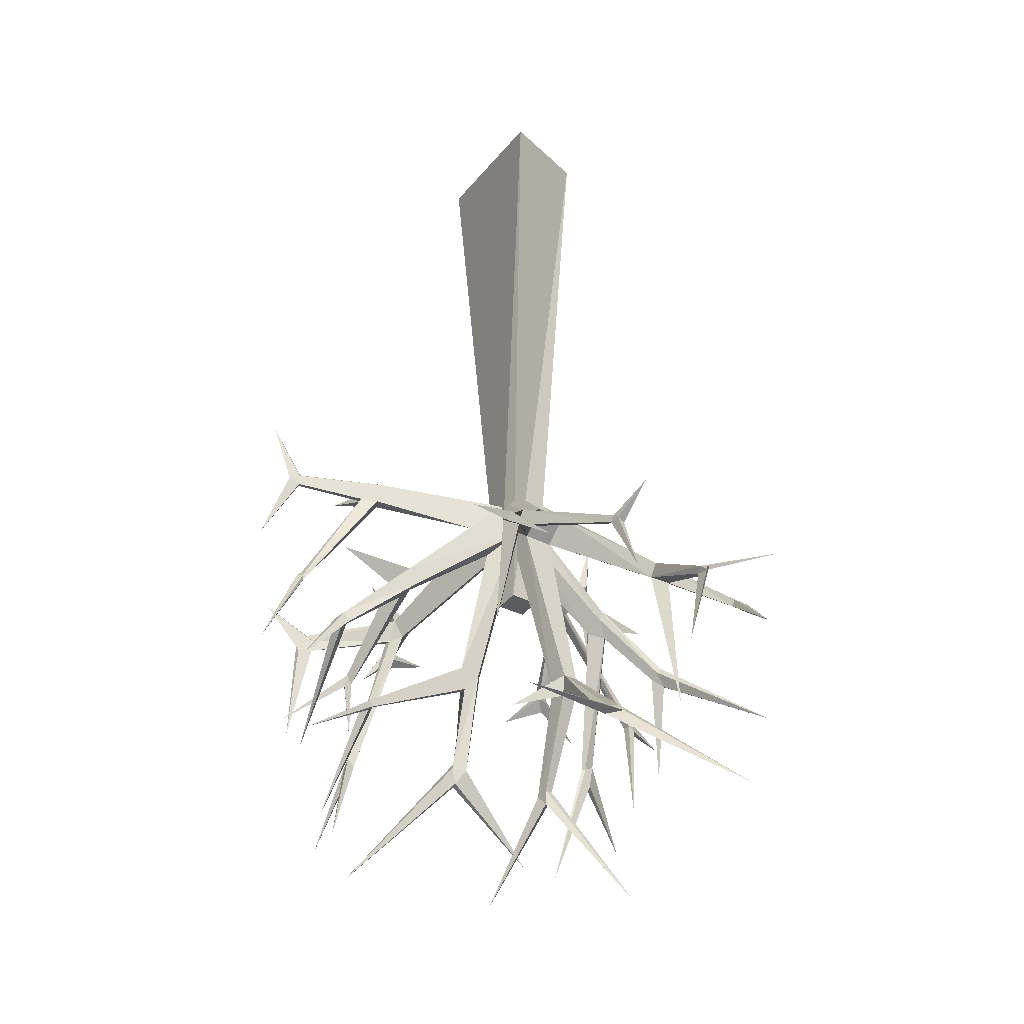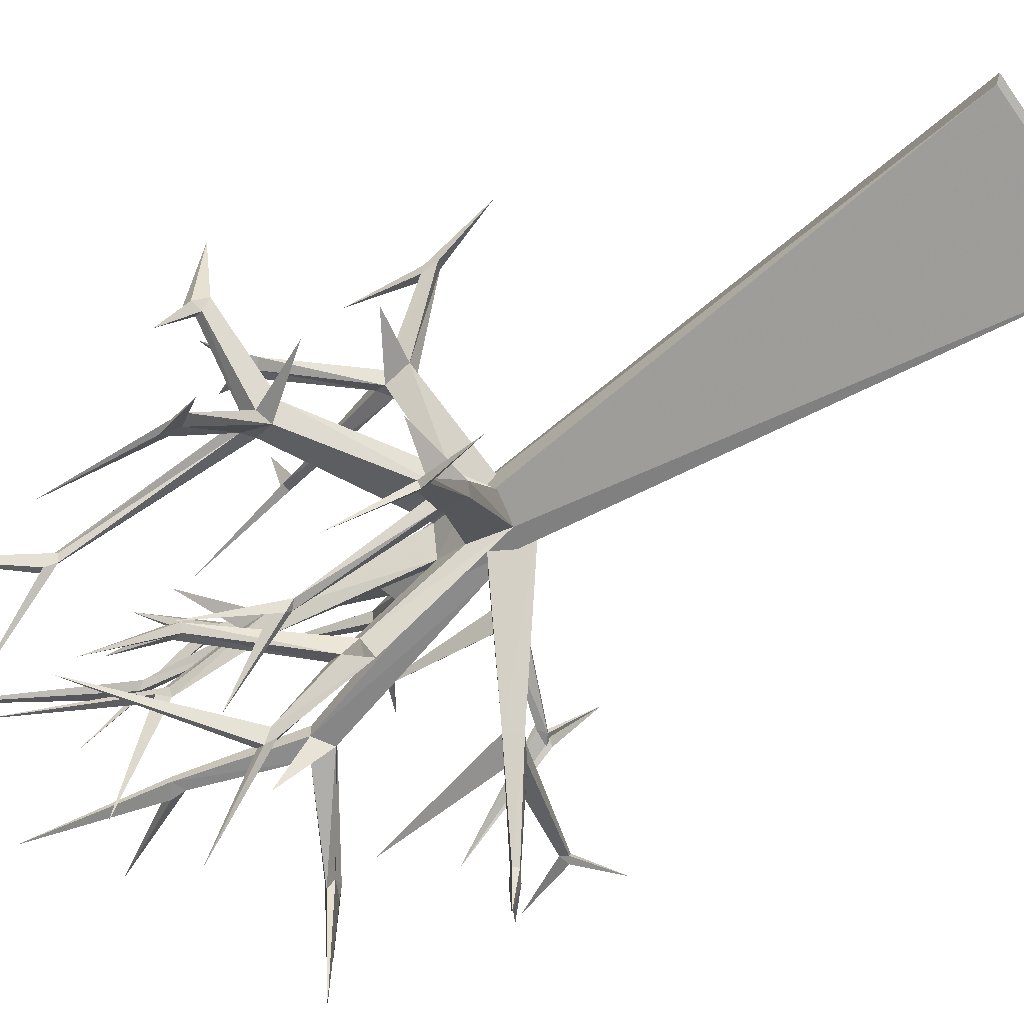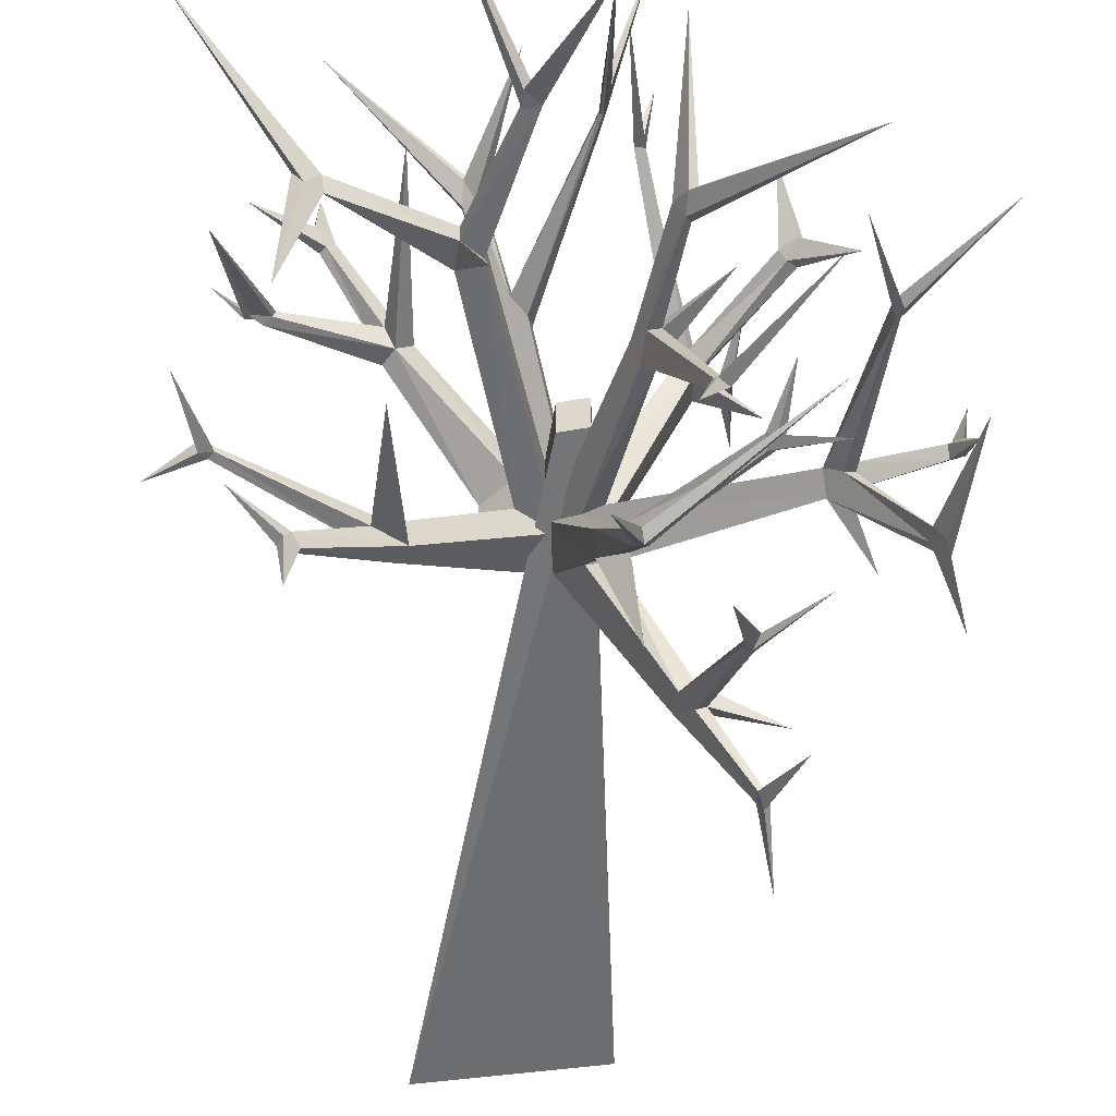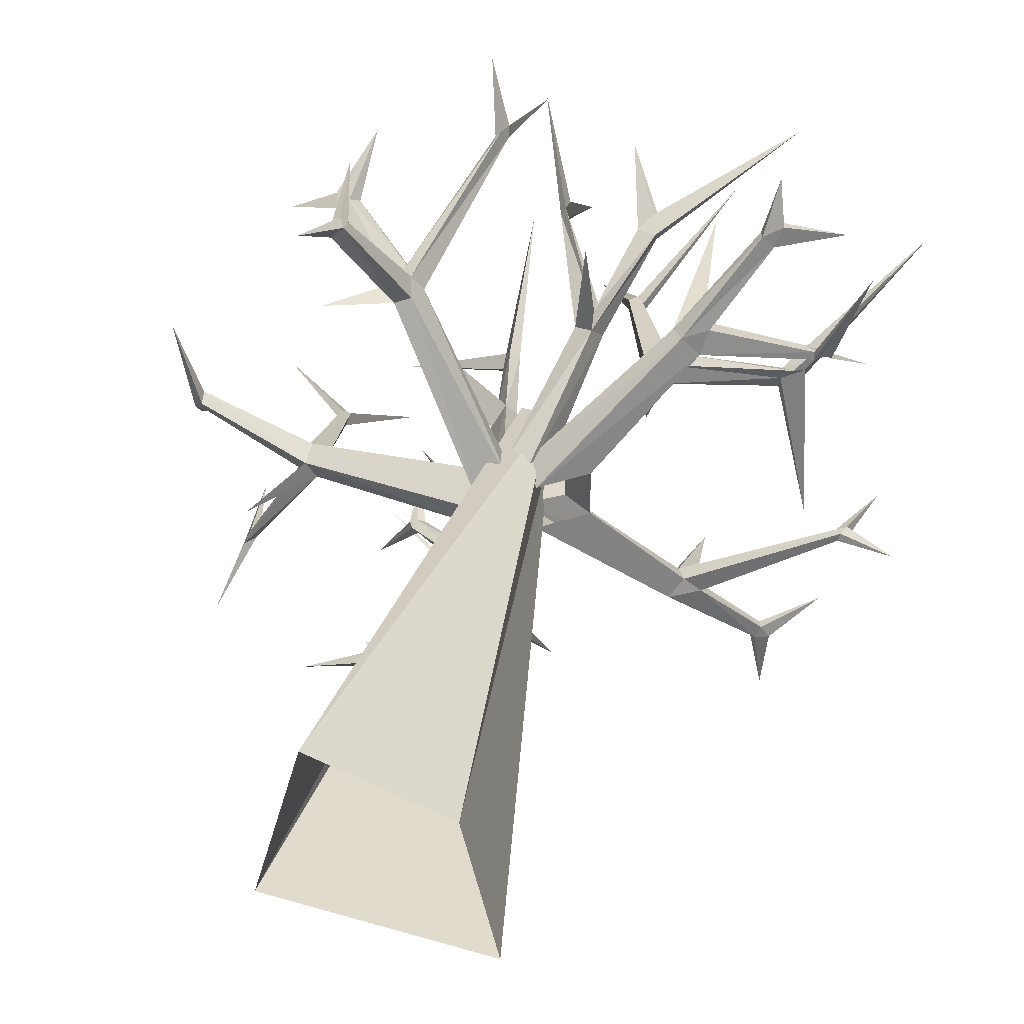
<metadata>
{"format":"obj","ext":"obj","renderer":"f3d","projection":"perspective","resolution":1024,"background":"white","views":[{"elev":-27.2,"azim":-131.0,"up":"+Y"},{"elev":-64.6,"azim":126.0,"up":"+Z"},{"elev":-51.5,"azim":-4.1,"up":"+Z"},{"elev":28.8,"azim":-169.6,"up":"+Z"}]}
</metadata>
<code>
v 0.1641 -1.797 -0.1328
v 0.1016 -1.727 -0.05469
v 0.6875 -2.031 -0.1172
v 0.6641 -2.07 -0.1797
v 0.1328 -1.93 -0.07031
v 0.07031 -1.961 -0.1562
v 0.08594 -1.852 -0.2188
v 0.3203 -1.742 -0.5547
v 0.3672 -1.742 -0.5234
v 0.3438 -1.648 -0.5156
v 0.01562 -1.742 -0.125
v 0.3125 -1.664 -0.5469
v 0.1484 -2.148 -0.5312
v 0.08594 -2.141 -0.5547
v -0.007812 -1.859 -0.0625
v 0.07812 -2.203 -0.5234
v 0.1719 -2.453 -0.2031
v 0.1484 -2.477 -0.1328
v 0.07031 -1.844 0.007812
v 0.1797 -2.469 -0.1016
v 0.6484 -2.141 -0.1484
v 0.6797 -2.094 -0.08594
v 0.9922 -2.078 0.0625
v 0.9922 -2.047 0.03906
v 0.7188 -2.086 -0.1641
v 0.8203 -1.852 -0.1953
v 0.9141 -2.141 -0.4688
v 0.8828 -2.172 -0.4609
v 0.6953 -2.156 -0.1797
v 0.1406 -2.203 -0.5078
v 0.4688 -2.531 -0.5547
v 0.4766 -2.492 -0.5625
v 0.1641 -2.195 -0.5938
v 0.2031 -2.078 -0.7969
v 0.1875 -2.391 -0.8125
v 0.1562 -2.391 -0.8203
v 0.1406 -2.43 -0.8047
v 0.1484 -2.25 -0.5547
v 0.4453 -2.539 -0.5625
v 0.5 -2.734 -0.5234
v 0.4922 -2.531 -0.5625
v 0.625 -2.688 -0.7656
v 0.4531 -2.5 -0.5781
v 0.1719 -2.43 -0.7969
v 0.6016 -2.805 -0.6953
v 0.1719 -2.422 -0.8516
v 0.07031 -2.68 -1.078
v 0.1641 -2.453 -0.8281
v 0.4688 -2.547 -0.5781
v 0.9844 -2.078 0
v 0.7109 -2.141 -0.125
v 0.7266 -2.156 -0.1797
v 0.9062 -2.195 -0.4531
v 0.9297 -2.164 -0.5078
v 0.9766 -2.031 -0.6328
v 0.9141 -2.219 -0.5078
v 0.8828 -2.219 -0.4609
v 0.75 -2.719 -0.3281
v 0.7344 -2.727 -0.3516
v 0.7266 -2.766 -0.3281
v 0.9766 -2.109 0.02344
v 1.016 -2.125 0.03125
v 1.062 -2.031 0.2891
v 1.023 -2.086 0.007812
v 1.039 -2.195 -0.0625
v 0.75 -2.75 -0.3125
v 0.7344 -2.789 -0.3438
v 0.9844 -3.07 -0.3281
v 0.75 -2.766 -0.3594
v 0.6094 -3.117 -0.5078
v 0.9609 -2.594 -0.5156
v 0.3594 -1.734 -0.6094
v 0.4297 -2.133 -0.8359
v 0.4297 -2.156 -0.8359
v 0.4453 -2.141 -0.8203
v 0.3906 -1.727 -0.5859
v 0.6094 -1.656 -0.5703
v 0.5234 -1.68 -0.8203
v 0.5156 -1.633 -0.8203
v 0.5078 -1.641 -0.8281
v 0.5078 -1.68 -0.8281
v 0.4531 -2.109 -0.8281
v 0.4453 -2.141 -0.8594
v 0.3672 -2.391 -1.008
v 0.4609 -2.18 -0.8438
v 0.6094 -2.367 -0.9062
v 0.6016 -1.906 -0.9453
v 0.5391 -1.656 -0.8438
v 0.5703 -1.422 -0.9219
v 0.5234 -1.656 -0.8672
v 0.1797 -2.539 -0.1797
v 0.3125 -2.672 -0.5469
v 0.3359 -2.664 -0.5312
v 0.2188 -2.531 -0.1562
v 0.2578 -2.844 -0.1719
v 0.2422 -2.867 -0.1875
v 0.2109 -2.875 -0.1406
v 0.2422 -2.875 -0.125
v 0.3906 -2.648 -0.04688
v 0.2188 -2.438 -0.1641
v 0.3125 -2.648 -0.5625
v 0.25 -2.867 -0.9062
v 0.3203 -2.688 -0.5625
v 0.5703 -3.078 -0.6016
v 0.3359 -2.641 -0.5469
v 0.3516 -2.672 -0.5781
v 0.2656 -2.938 -0.1641
v 0.6484 -3.289 -0.4141
v 0.2422 -2.93 -0.1719
v 0.2266 -3.211 0.1797
v -0.007812 -2.148 -0.07812
v 0.07812 -2.172 -0.07812
v 0.07812 -2.172 0.04688
v -0.007812 -2.148 0.04688
v -0.1719 0.007812 0.1094
v -0.2656 0.007812 -0.2578
v 0.3125 0.007812 -0.1406
v 0.1953 0.007812 0.2578
v 0.1484 -1.836 0
v 0.1094 -1.711 -0.03906
v 0.375 -1.852 0.5
v 0.3672 -1.945 0.4766
v 0.0625 -1.836 0.05469
v 0.3125 -1.953 0.5
v 0.01562 -1.727 0.007812
v -0.125 -2.148 0.3203
v -0.07031 -2.195 0.3047
v 0.03125 -1.953 0
v -0.08594 -2.25 0.2734
v -0.01562 -1.812 -0.07031
v -0.1484 -2.203 0.2812
v -0.2656 -2.422 0.4922
v -0.2656 -2.398 0.5156
v -0.1172 -2.234 0.3438
v -0.1016 -2.172 0.5547
v 0.07031 -2.781 0.3906
v 0.0625 -2.797 0.3594
v 0.05469 -2.789 0.375
v -0.1328 -2.273 0.3203
v -0.2344 -2.445 0.4922
v -0.2656 -2.477 0.5312
v -0.6406 -2.672 0.75
v -0.25 -2.469 0.5469
v -0.2109 -2.43 0.5156
v 0.05469 -2.773 0.4141
v 0.1641 -3.07 0.6484
v 0.07812 -2.859 0.3984
v 0.05469 -3.297 0.1953
v 0.05469 -2.859 0.3984
v 0.3281 -1.859 0.5156
v 0.4688 -1.68 0.7891
v 0.5 -1.664 0.7656
v 0.3906 -1.93 0.5234
v 0.5703 -1.812 0.4922
v 0.6172 -2.227 0.6016
v 0.5859 -2.25 0.5938
v 0.3516 -1.992 0.5312
v 0.2031 -2.469 0.75
v 0.1719 -2.469 0.75
v 0.3438 -1.93 0.5469
v 0.4688 -1.734 0.7812
v 0.4844 -1.711 0.8047
v 0.5312 -1.438 0.8672
v 0.5078 -1.711 0.7891
v 0.5 -1.727 0.7578
v 0.3672 -1.984 0.5547
v 0.5859 -2.242 0.625
v 0.6328 -2.281 0.625
v 0.7734 -2.32 0.5547
v 0.6094 -2.305 0.625
v 0.5625 -2.273 0.6094
v 0.2031 -2.438 0.7656
v 0.1953 -2.484 0.7656
v 0.125 -2.867 0.7188
v 0.1719 -2.484 0.7812
v 0.1875 -2.438 0.7812
v 0.2266 -2.516 0.9688
v 0.5234 -2 0.8438
v 0.5469 -2.445 0.7578
v -0.1406 -2.828 0.6094
v -0.09375 -1.906 -0.07812
v 0.01562 -1.836 -0.07812
v -0.2109 -2.625 -0.04688
v -0.2812 -2.586 -0.04688
v -0.09375 -1.906 0.04688
v -0.1797 -1.812 0.04688
v -0.1797 -1.812 -0.07812
v -0.4219 -2.023 -0.3828
v -0.3984 -2.078 -0.3828
v -0.3516 -2.047 -0.4297
v -0.04688 -1.703 -0.07812
v -0.3828 -1.992 -0.4297
v -0.4688 -2.047 -0.4297
v -0.8438 -2.172 -0.2969
v -0.8516 -2.172 -0.2734
v -0.8359 -2.195 -0.2734
v -0.4453 -2.102 -0.4297
v -0.4219 -2.531 -0.5234
v -0.625 -2.219 -0.6172
v -0.6016 -2.195 -0.6484
v -0.6172 -2.18 -0.6484
v -0.6328 -2.188 -0.6172
v -0.8281 -2.195 -0.2969
v -0.8672 -2.188 -0.2969
v -1.008 -2.078 -0.2812
v -0.8672 -2.203 -0.2656
v -0.9375 -2.406 -0.2656
v 0.01562 -1.836 0.04688
v -0.2812 -2.586 0.01562
v -0.2109 -2.625 0.01562
v -0.1016 -3.047 0
v -0.1016 -3.047 -0.03125
v -0.2734 -2.672 -0.04688
v -0.2031 -2.742 -0.25
v -0.5938 -2.852 -0.1562
v -0.6016 -2.828 -0.1172
v -0.1484 -3.031 -0.03125
v -0.2734 -2.672 0.01562
v -0.6016 -2.867 -0.1016
v -0.6406 -2.891 -0.1719
v -0.6875 -2.891 -0.6016
v -0.6719 -2.867 -0.1016
v -0.6406 -2.836 -0.09375
v -0.1484 -3.031 0
v -0.125 -3.078 0
v 0.04688 -3.484 -0.1562
v -0.1484 -3.086 -0.03125
v -0.375 -3.477 0.2109
v -1 -3.164 0.2266
v -0.7891 -2.32 -0.5781
v -0.6406 -2.234 -0.6562
v -0.6328 -2.219 -0.8203
v -0.6562 -2.203 -0.6562
v -0.4688 -2.047 0.3984
v -0.3984 -2 0.3906
v -0.4453 -2.031 0.3281
v -0.75 -2.172 0.2969
v -0.7188 -2.195 0.3047
v -0.4453 -2.102 0.3984
v -0.6094 -2.203 0.6016
v -0.625 -2.18 0.6016
v -0.5938 -2.156 0.6406
v -0.3672 -2.055 0.3906
v -0.04688 -1.703 0.04688
v -0.4141 -2.086 0.3281
v -0.75 -2.172 0.2734
v -0.9062 -2.078 0.5703
v -0.7969 -2.188 0.2734
v -0.875 -2.586 0.07031
v -0.7266 -2.195 0.2812
v -0.4141 -2.609 0.4766
v -0.5859 -2.188 0.6406
v -0.6406 -2.227 0.6562
v -0.8125 -2.336 0.5859
v -0.6484 -2.195 0.6562
v -0.6328 -2.219 0.7891
v -0.7891 -2.203 0.2734
f 1 2 3
f 1 3 4
f 1 4 5
f 1 5 6
f 1 6 7
f 1 7 8
f 1 8 9
f 1 9 2
f 2 9 10
f 2 10 11
f 11 10 12
f 11 12 7
f 11 7 13
f 11 13 14
f 11 14 15
f 15 14 16
f 15 16 6
f 15 6 17
f 15 17 18
f 15 18 19
f 19 18 20
f 19 20 5
f 19 5 21
f 19 21 22
f 19 22 2
f 2 22 3
f 3 22 23
f 3 23 24
f 3 24 25
f 3 25 26
f 3 26 4
f 4 26 25
f 4 25 27
f 4 27 28
f 4 28 29
f 4 29 21
f 4 21 5
f 16 30 6
f 6 30 7
f 7 30 13
f 13 30 31
f 13 31 32
f 13 32 33
f 13 33 34
f 13 34 14
f 14 34 33
f 14 33 35
f 14 35 36
f 14 36 16
f 16 36 37
f 16 37 38
f 16 38 30
f 30 38 39
f 30 39 31
f 31 39 40
f 31 40 41
f 31 41 32
f 32 41 42
f 32 42 43
f 32 43 33
f 33 43 38
f 33 38 44
f 33 44 35
f 35 44 45
f 35 45 46
f 35 46 36
f 36 46 47
f 36 47 37
f 37 47 48
f 37 48 44
f 37 44 38
f 48 45 44
f 45 48 46
f 46 48 47
f 43 39 38
f 39 43 49
f 39 49 40
f 40 49 41
f 41 49 42
f 42 49 43
f 25 24 50
f 25 50 51
f 25 51 52
f 25 52 53
f 25 53 27
f 27 53 54
f 27 54 55
f 27 55 28
f 28 55 56
f 28 56 57
f 28 57 29
f 29 57 52
f 29 52 58
f 29 58 59
f 29 59 21
f 21 59 60
f 21 60 51
f 21 51 22
f 22 51 61
f 22 61 23
f 23 61 62
f 23 62 63
f 23 63 24
f 24 63 64
f 24 64 50
f 50 64 65
f 50 65 61
f 50 61 51
f 62 64 63
f 64 62 65
f 65 62 61
f 66 60 67
f 66 67 68
f 66 68 58
f 66 58 52
f 66 52 51
f 66 51 60
f 69 59 58
f 69 58 68
f 69 68 67
f 69 67 70
f 69 70 59
f 59 70 60
f 60 70 67
f 71 53 57
f 71 57 56
f 71 56 54
f 71 54 53
f 55 54 56
f 57 53 52
f 8 12 72
f 8 72 73
f 8 73 74
f 8 74 9
f 9 74 75
f 9 75 76
f 9 76 77
f 9 77 10
f 10 77 76
f 10 76 78
f 10 78 79
f 10 79 12
f 12 79 80
f 12 80 72
f 72 80 81
f 72 81 76
f 72 76 82
f 72 82 73
f 73 82 83
f 73 83 84
f 73 84 74
f 74 84 85
f 74 85 75
f 75 85 86
f 75 86 82
f 75 82 76
f 12 8 7
f 81 78 76
f 78 81 87
f 78 87 88
f 78 88 79
f 79 88 89
f 79 89 80
f 80 89 90
f 80 90 81
f 81 90 87
f 87 90 88
f 88 90 89
f 82 86 83
f 83 86 85
f 83 85 84
f 91 18 17
f 91 17 92
f 91 92 93
f 91 93 94
f 91 94 95
f 91 95 96
f 91 96 18
f 18 96 97
f 18 97 20
f 20 97 98
f 20 98 94
f 20 94 99
f 20 99 100
f 20 100 5
f 5 100 6
f 6 100 17
f 17 100 101
f 17 101 92
f 92 101 102
f 92 102 103
f 92 103 93
f 93 103 104
f 93 104 105
f 93 105 94
f 94 105 100
f 94 100 99
f 100 105 101
f 101 105 106
f 101 106 102
f 102 106 103
f 103 106 104
f 104 106 105
f 94 98 95
f 95 98 107
f 95 107 108
f 95 108 96
f 96 108 109
f 96 109 97
f 97 109 110
f 97 110 98
f 98 110 107
f 107 110 109
f 107 109 108
f 111 112 113
f 111 113 114
f 111 114 115
f 111 115 116
f 111 116 112
f 112 116 117
f 112 117 113
f 113 117 118
f 113 118 114
f 114 118 115
f 119 120 121
f 119 121 122
f 119 122 123
f 123 122 124
f 123 124 125
f 123 125 126
f 123 126 127
f 123 127 128
f 128 127 129
f 128 129 130
f 130 129 131
f 130 131 125
f 125 131 126
f 126 131 132
f 126 132 133
f 126 133 134
f 126 134 135
f 126 135 127
f 127 135 134
f 127 134 136
f 127 136 137
f 127 137 129
f 129 137 138
f 129 138 139
f 129 139 131
f 131 139 140
f 131 140 132
f 132 140 141
f 132 141 142
f 132 142 133
f 133 142 143
f 133 143 144
f 133 144 134
f 134 144 139
f 134 139 145
f 134 145 136
f 136 145 146
f 136 146 147
f 136 147 137
f 137 147 148
f 137 148 138
f 138 148 149
f 138 149 145
f 138 145 139
f 125 124 150
f 125 150 120
f 120 150 121
f 121 150 151
f 121 151 152
f 121 152 153
f 121 153 154
f 121 154 122
f 122 154 153
f 122 153 155
f 122 155 156
f 122 156 157
f 122 157 124
f 124 157 158
f 124 158 159
f 124 159 160
f 124 160 150
f 150 160 161
f 150 161 151
f 151 161 162
f 151 162 163
f 151 163 152
f 152 163 164
f 152 164 165
f 152 165 153
f 153 165 160
f 153 160 166
f 153 166 167
f 153 167 155
f 155 167 168
f 155 168 169
f 155 169 156
f 156 169 170
f 156 170 171
f 156 171 157
f 157 171 166
f 157 166 172
f 157 172 158
f 158 172 173
f 158 173 174
f 158 174 159
f 159 174 175
f 159 175 176
f 159 176 160
f 160 176 166
f 166 176 172
f 172 176 177
f 172 177 173
f 173 177 175
f 173 175 174
f 160 165 161
f 161 165 178
f 161 178 162
f 162 178 164
f 162 164 163
f 164 178 165
f 175 177 176
f 179 167 171
f 179 171 170
f 179 170 168
f 179 168 167
f 169 168 170
f 171 167 166
f 139 144 140
f 140 144 180
f 140 180 141
f 141 180 143
f 141 143 142
f 143 180 144
f 149 146 145
f 146 149 147
f 147 149 148
f 181 182 183
f 181 183 184
f 181 184 185
f 181 185 186
f 181 186 187
f 181 187 188
f 181 188 189
f 181 189 182
f 182 189 190
f 182 190 191
f 191 190 192
f 191 192 187
f 187 192 188
f 188 192 193
f 188 193 194
f 188 194 195
f 188 195 189
f 189 195 196
f 189 196 197
f 189 197 198
f 189 198 190
f 190 198 197
f 190 197 199
f 190 199 200
f 190 200 192
f 192 200 201
f 192 201 193
f 193 201 202
f 193 202 197
f 193 197 203
f 193 203 194
f 194 203 204
f 194 204 205
f 194 205 195
f 195 205 206
f 195 206 196
f 196 206 207
f 196 207 203
f 196 203 197
f 208 185 209
f 208 209 210
f 208 210 182
f 182 210 183
f 183 210 211
f 183 211 212
f 183 212 213
f 183 213 214
f 183 214 184
f 184 214 213
f 184 213 215
f 184 215 216
f 184 216 209
f 184 209 185
f 209 184 209
f 213 212 217
f 213 217 218
f 213 218 218
f 213 218 219
f 213 219 215
f 215 219 220
f 215 220 221
f 215 221 216
f 216 221 222
f 216 222 223
f 216 223 209
f 209 223 218
f 209 218 210
f 210 218 224
f 210 224 211
f 211 224 225
f 211 225 226
f 211 226 212
f 212 226 227
f 212 227 217
f 217 227 228
f 217 228 224
f 217 224 218
f 225 227 226
f 227 225 228
f 228 225 224
f 229 219 223
f 229 223 222
f 229 222 220
f 229 220 219
f 221 220 222
f 223 219 218
f 202 199 197
f 199 202 230
f 199 230 231
f 199 231 200
f 200 231 232
f 200 232 201
f 201 232 233
f 201 233 202
f 202 233 230
f 230 233 231
f 231 233 232
f 203 207 204
f 204 207 206
f 204 206 205
f 234 235 236
f 234 236 237
f 234 237 238
f 234 238 239
f 234 239 240
f 234 240 241
f 234 241 235
f 235 241 242
f 235 242 243
f 235 243 208
f 235 208 244
f 235 244 236
f 236 244 186
f 236 186 245
f 236 245 246
f 236 246 237
f 237 246 247
f 237 247 248
f 237 248 238
f 238 248 249
f 238 249 250
f 238 250 239
f 239 250 245
f 239 245 251
f 239 251 243
f 239 243 252
f 239 252 240
f 240 252 253
f 240 253 254
f 240 254 241
f 241 254 255
f 241 255 242
f 242 255 256
f 242 256 252
f 242 252 243
f 185 208 243
f 185 243 245
f 185 245 186
f 245 250 246
f 246 250 257
f 246 257 247
f 247 257 248
f 248 257 249
f 249 257 250
f 245 243 251
f 254 253 255
f 255 253 256
f 256 253 252

</code>
